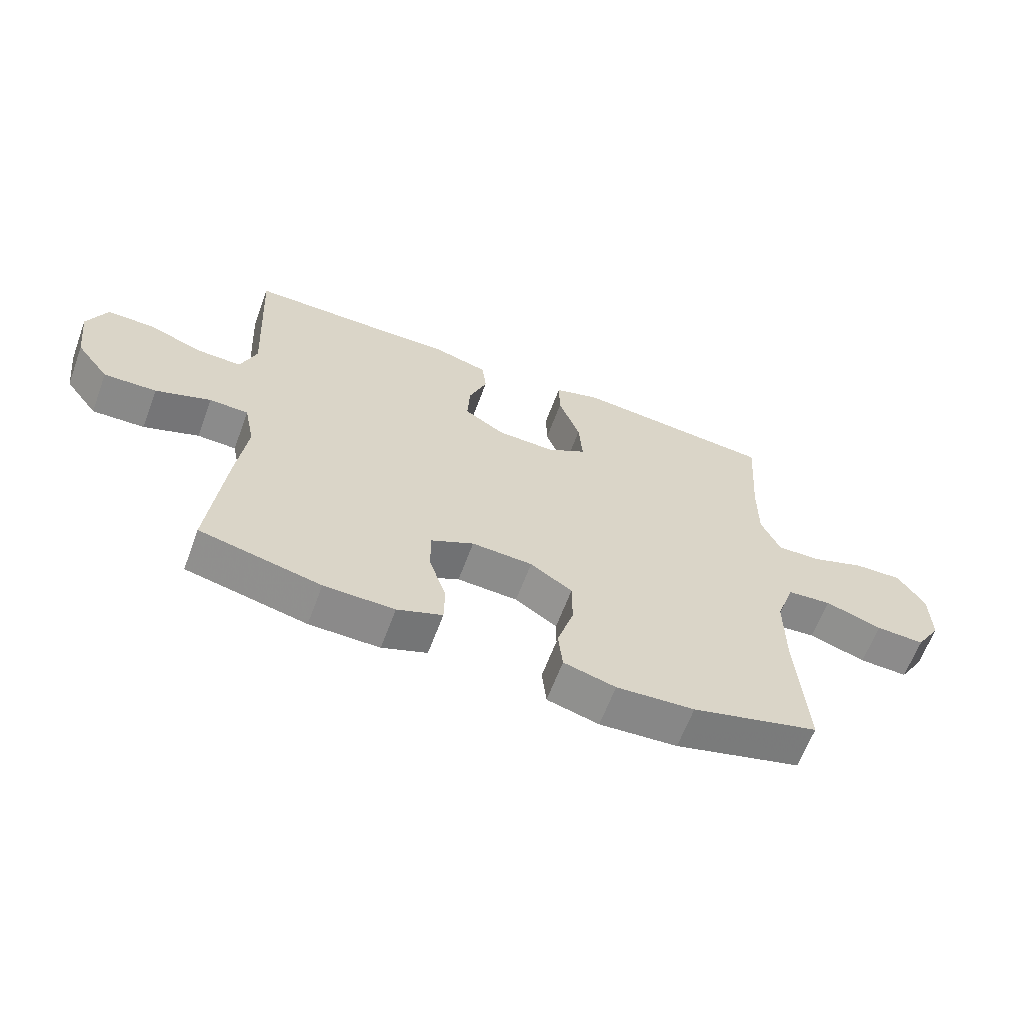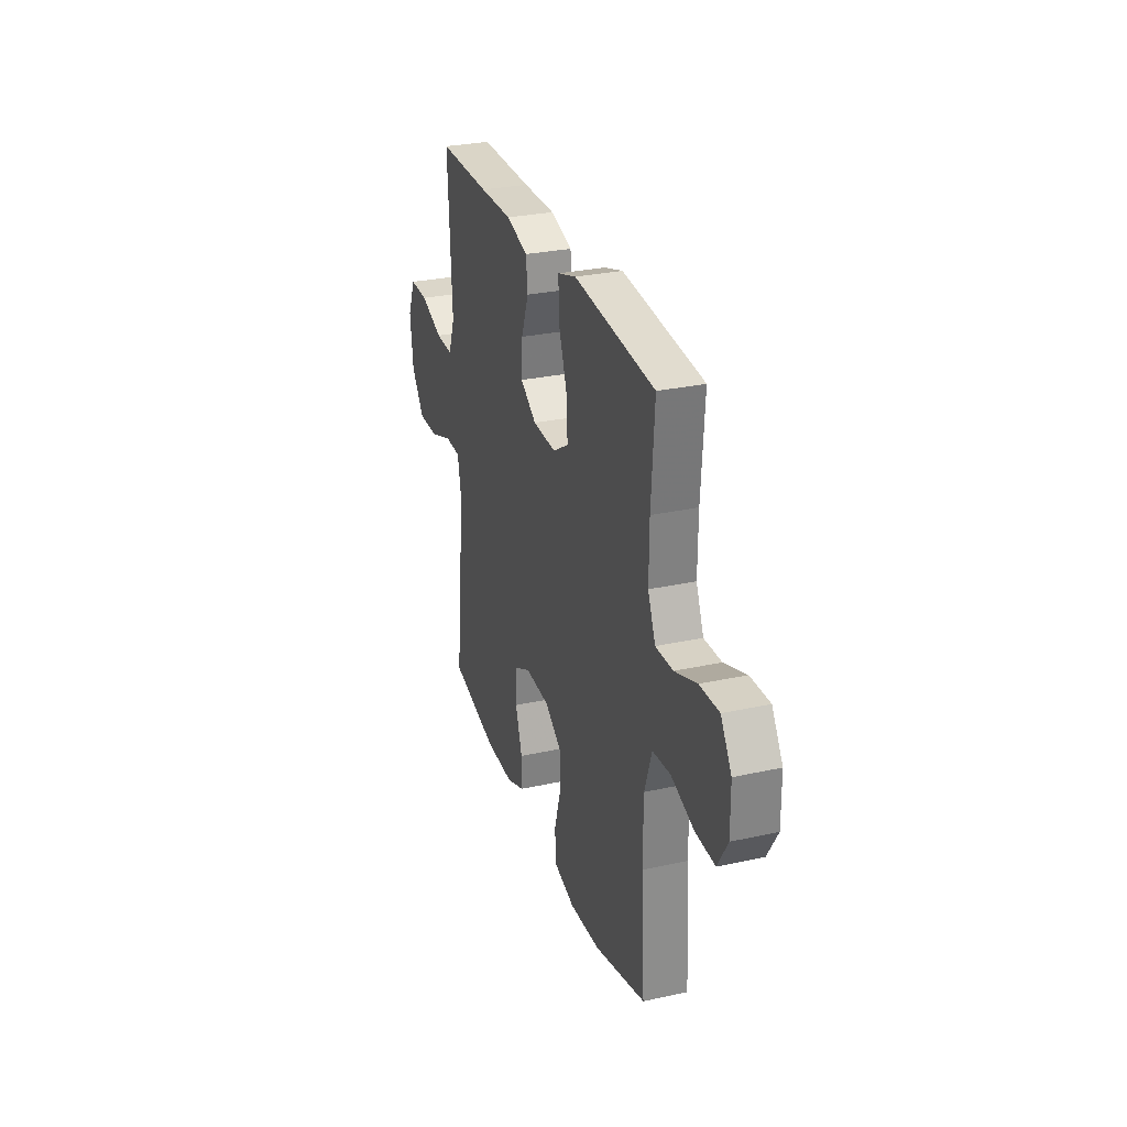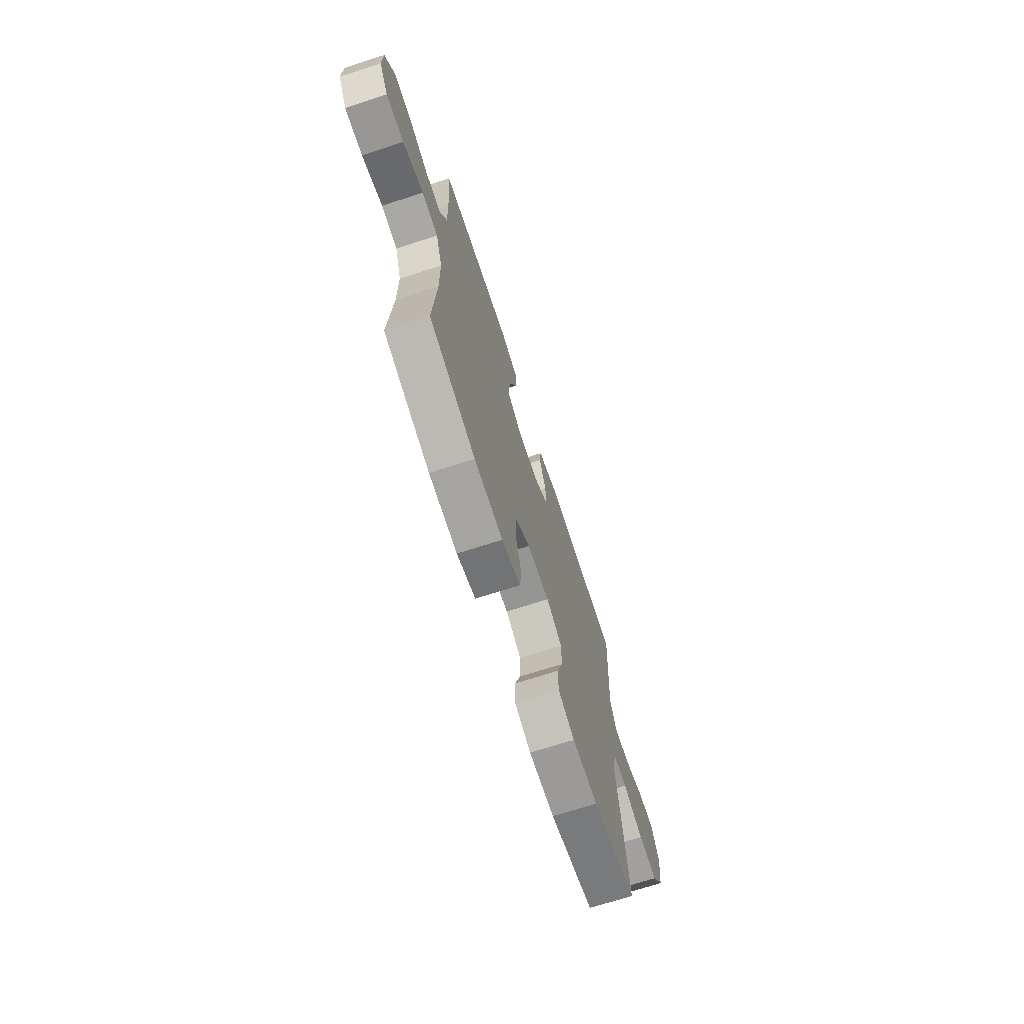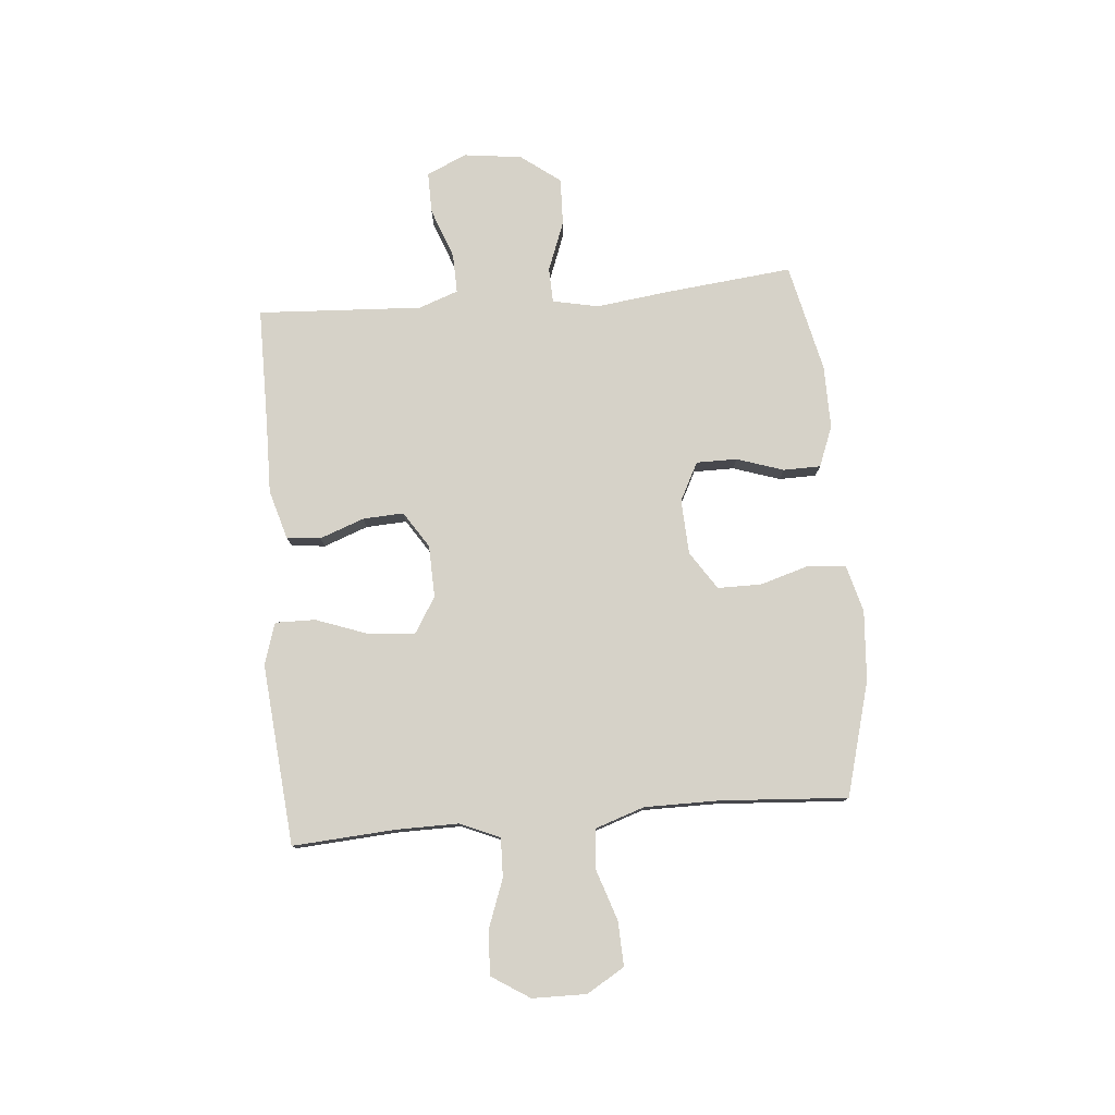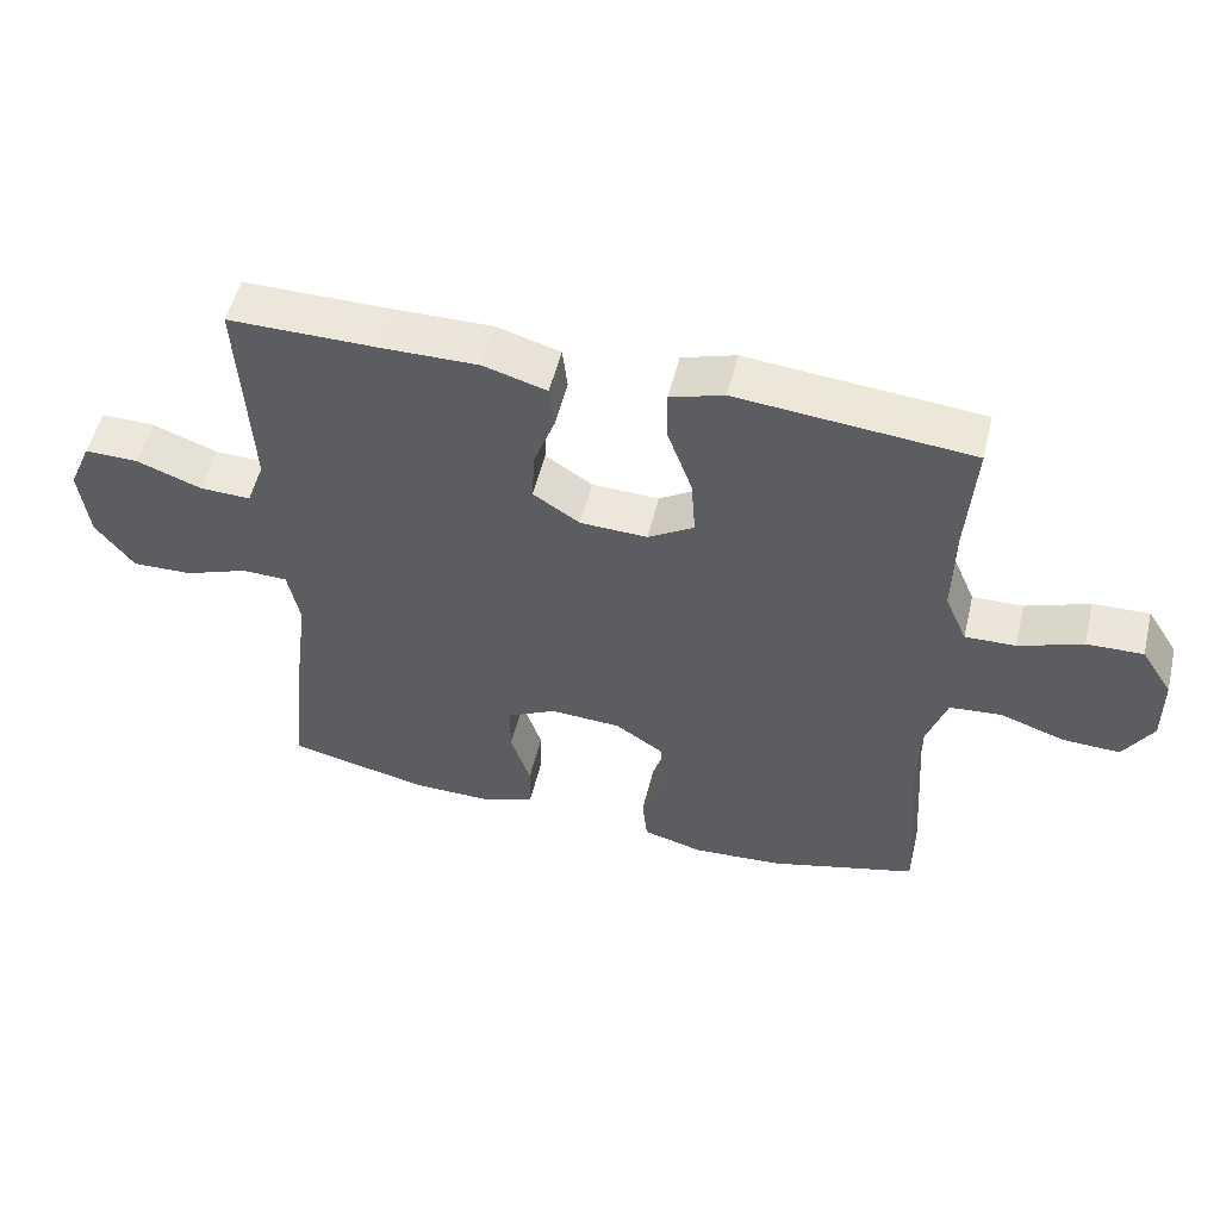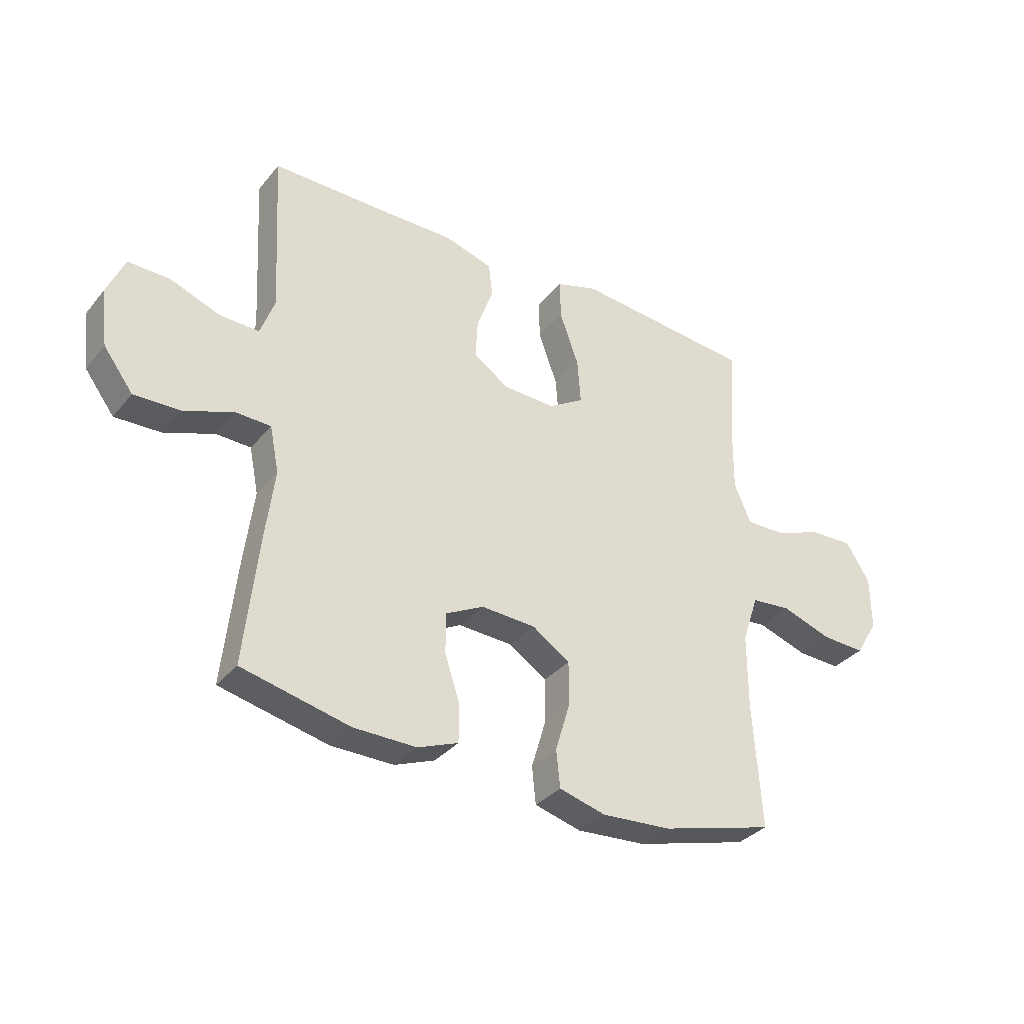
<metadata>
{"format":"obj","ext":"obj","renderer":"f3d","projection":"perspective","resolution":1024,"background":"white","views":[{"elev":-63.5,"azim":-20.4,"up":"+Z"},{"elev":29.0,"azim":71.9,"up":"+Z"},{"elev":-69.9,"azim":108.0,"up":"+Z"},{"elev":78.3,"azim":85.1,"up":"+Y"},{"elev":53.2,"azim":13.7,"up":"+Z"},{"elev":-33.9,"azim":-33.3,"up":"+Z"}]}
</metadata>
<code>
v -0.5 0.07 0.5
v -0.285 0.07 0.5
v -0.152 0.07 0.502
v -0.063 0.07 0.476
v -0.056 0.07 0.414
v -0.086 0.07 0.333
v -0.09 0.07 0.259
v -0.024 0.07 0.216
v 0.071 0.07 0.213
v 0.136 0.07 0.253
v 0.13 0.07 0.336
v 0.095 0.07 0.433
v 0.094 0.07 0.506
v 0.17 0.07 0.53
v 0.29 0.07 0.519
v 0.5 0.07 0.5
v 0.487 0.07 0.313
v 0.486 0.07 0.199
v 0.517 0.07 0.127
v 0.588 0.07 0.129
v 0.678 0.07 0.162
v 0.757 0.07 0.165
v 0.801 0.07 0.096
v 0.802 0.07 -0.003
v 0.761 0.07 -0.071
v 0.681 0.07 -0.068
v 0.588 0.07 -0.037
v 0.515 0.07 -0.044
v 0.485 0.07 -0.133
v 0.485 0.07 -0.269
v 0.5 0.07 -0.5
v 0.292 0.07 -0.557
v 0.164 0.07 -0.566
v 0.079 0.07 -0.543
v 0.072 0.07 -0.475
v 0.099 0.07 -0.385
v 0.099 0.07 -0.305
v 0.03 0.07 -0.259
v -0.07 0.07 -0.254
v -0.14 0.07 -0.29
v -0.14 0.07 -0.364
v -0.112 0.07 -0.449
v -0.113 0.07 -0.517
v -0.187 0.07 -0.546
v -0.302 0.07 -0.545
v -0.5 0.07 -0.5
v -0.475 0.07 -0.267
v -0.458 0.07 -0.135
v -0.475 0.07 -0.051
v -0.539 0.07 -0.049
v -0.629 0.07 -0.083
v -0.715 0.07 -0.086
v -0.769 0.07 -0.014
v -0.782 0.07 0.091
v -0.75 0.07 0.165
v -0.674 0.07 0.164
v -0.582 0.07 0.13
v -0.51 0.07 0.128
v -0.484 0.07 0.2
v -0.49 0.07 0.316
v -0.5 0 0.5
v -0.285 0 0.5
v -0.152 0 0.502
v -0.063 0 0.476
v -0.056 0 0.414
v -0.086 0 0.333
v -0.09 0 0.259
v -0.024 0 0.216
v 0.071 0 0.213
v 0.136 0 0.253
v 0.13 0 0.336
v 0.095 0 0.433
v 0.094 0 0.506
v 0.17 0 0.53
v 0.29 0 0.519
v 0.5 0 0.5
v 0.487 0 0.313
v 0.486 0 0.199
v 0.517 0 0.127
v 0.588 0 0.129
v 0.678 0 0.162
v 0.757 0 0.165
v 0.801 0 0.096
v 0.802 0 -0.003
v 0.761 0 -0.071
v 0.681 0 -0.068
v 0.588 0 -0.037
v 0.515 0 -0.044
v 0.485 0 -0.133
v 0.485 0 -0.269
v 0.5 0 -0.5
v 0.292 0 -0.557
v 0.164 0 -0.566
v 0.079 0 -0.543
v 0.072 0 -0.475
v 0.099 0 -0.385
v 0.099 0 -0.305
v 0.03 0 -0.259
v -0.07 0 -0.254
v -0.14 0 -0.29
v -0.14 0 -0.364
v -0.112 0 -0.449
v -0.113 0 -0.517
v -0.187 0 -0.546
v -0.302 0 -0.545
v -0.5 0 -0.5
v -0.475 0 -0.267
v -0.458 0 -0.135
v -0.475 0 -0.051
v -0.539 0 -0.049
v -0.629 0 -0.083
v -0.715 0 -0.086
v -0.769 0 -0.014
v -0.782 0 0.091
v -0.75 0 0.165
v -0.674 0 0.164
v -0.582 0 0.13
v -0.51 0 0.128
v -0.484 0 0.2
v -0.49 0 0.316
f 54 55 56 57
f 54 57 58
f 53 54 58
f 50 51 52 53
f 49 50 53 58
f 48 49 58 59
f 46 47 48
f 45 46 48
f 41 42 43 44
f 40 41 44 45
f 33 34 35 36
f 33 36 37
f 30 31 32 33
f 29 30 33 37
f 28 29 37 38
f 24 25 26 27
f 24 27 28
f 23 24 28
f 20 21 22 23
f 19 20 23 28
f 18 19 28 38
f 15 16 17
f 11 12 13 14
f 10 11 14 15
f 3 4 5 6
f 2 3 6 7
f 60 1 2 7
f 59 60 7 8
f 40 45 48 59
f 39 40 59 8
f 38 39 8 9
f 18 38 9 10
f 10 15 17 18
f 117 116 115 114
f 118 117 114
f 118 114 113
f 113 112 111 110
f 118 113 110 109
f 119 118 109 108
f 108 107 106
f 108 106 105
f 104 103 102 101
f 105 104 101 100
f 96 95 94 93
f 97 96 93
f 93 92 91 90
f 97 93 90 89
f 98 97 89 88
f 87 86 85 84
f 88 87 84
f 88 84 83
f 83 82 81 80
f 88 83 80 79
f 98 88 79 78
f 77 76 75
f 74 73 72 71
f 75 74 71 70
f 66 65 64 63
f 67 66 63 62
f 67 62 61 120
f 68 67 120 119
f 119 108 105 100
f 68 119 100 99
f 69 68 99 98
f 70 69 98 78
f 78 77 75 70
f 1 61 62 2
f 2 62 63 3
f 3 63 64 4
f 4 64 65 5
f 5 65 66 6
f 6 66 67 7
f 7 67 68 8
f 8 68 69 9
f 9 69 70 10
f 10 70 71 11
f 11 71 72 12
f 12 72 73 13
f 13 73 74 14
f 14 74 75 15
f 15 75 76 16
f 16 76 77 17
f 17 77 78 18
f 18 78 79 19
f 19 79 80 20
f 20 80 81 21
f 21 81 82 22
f 22 82 83 23
f 23 83 84 24
f 24 84 85 25
f 25 85 86 26
f 26 86 87 27
f 27 87 88 28
f 28 88 89 29
f 29 89 90 30
f 30 90 91 31
f 31 91 92 32
f 32 92 93 33
f 33 93 94 34
f 34 94 95 35
f 35 95 96 36
f 36 96 97 37
f 37 97 98 38
f 38 98 99 39
f 39 99 100 40
f 40 100 101 41
f 41 101 102 42
f 42 102 103 43
f 43 103 104 44
f 44 104 105 45
f 45 105 106 46
f 46 106 107 47
f 47 107 108 48
f 48 108 109 49
f 49 109 110 50
f 50 110 111 51
f 51 111 112 52
f 52 112 113 53
f 53 113 114 54
f 54 114 115 55
f 55 115 116 56
f 56 116 117 57
f 57 117 118 58
f 58 118 119 59
f 59 119 120 60
f 60 120 61 1

</code>
